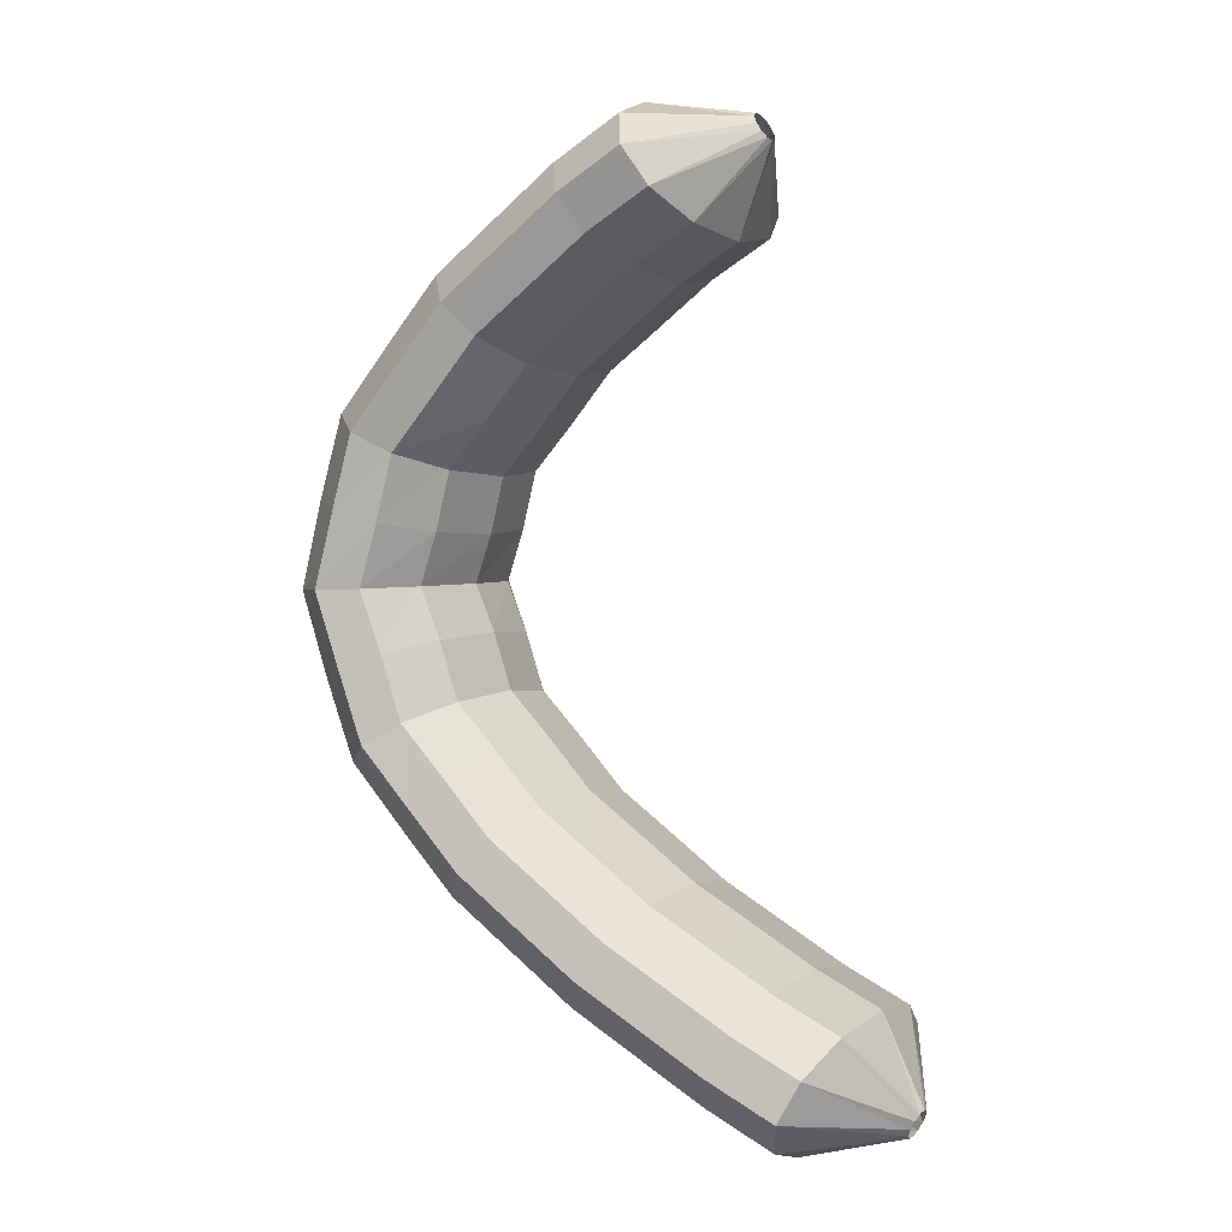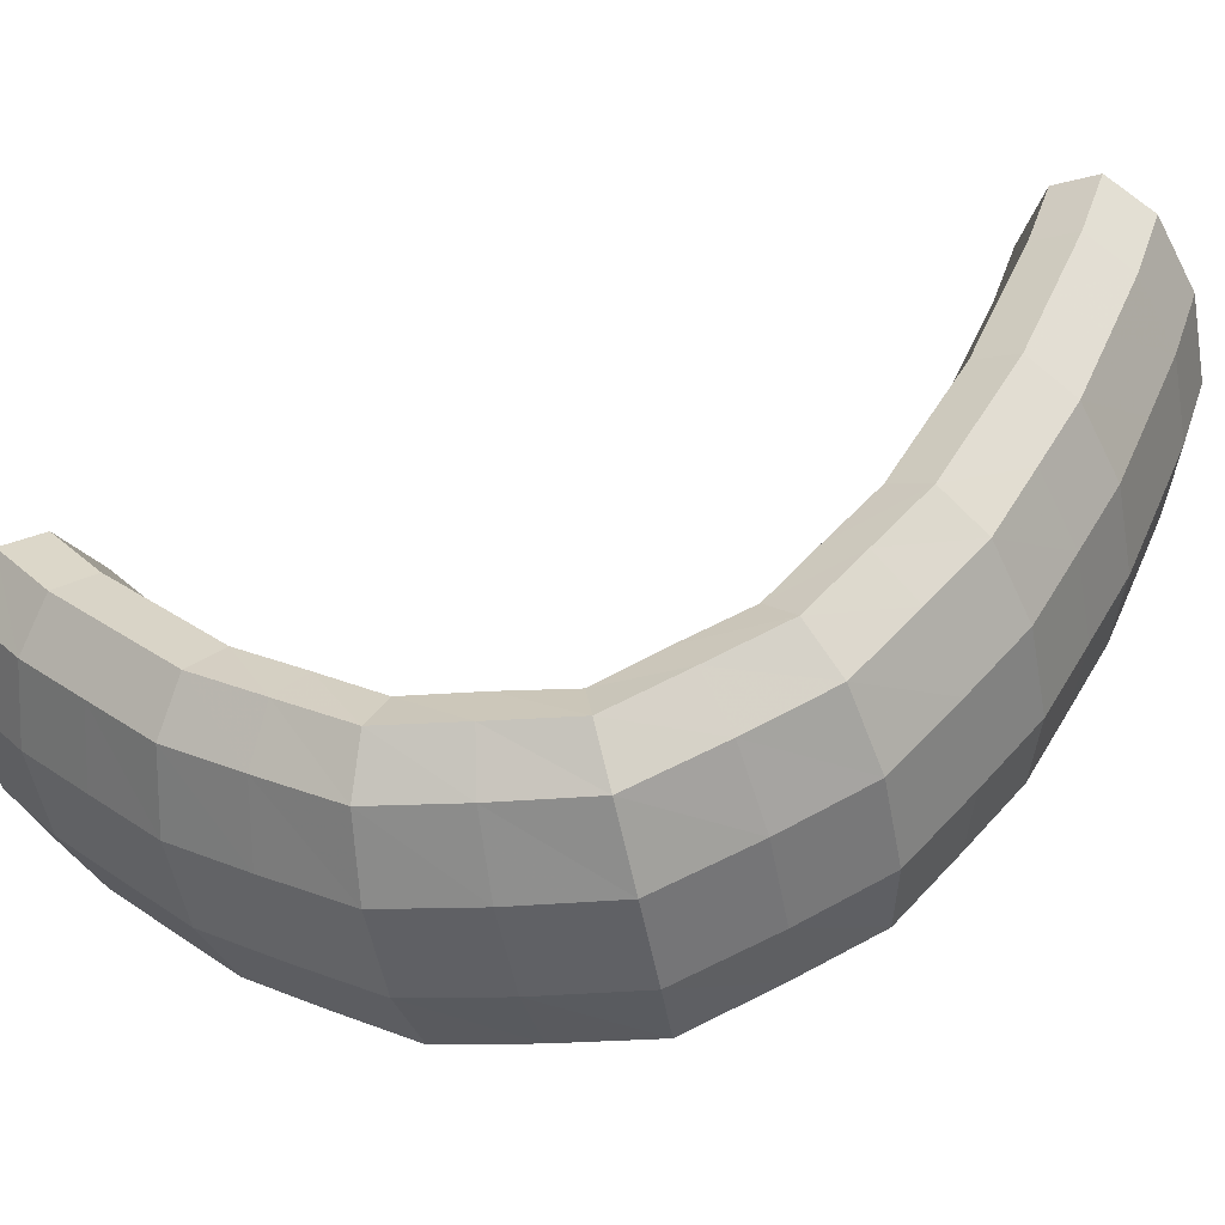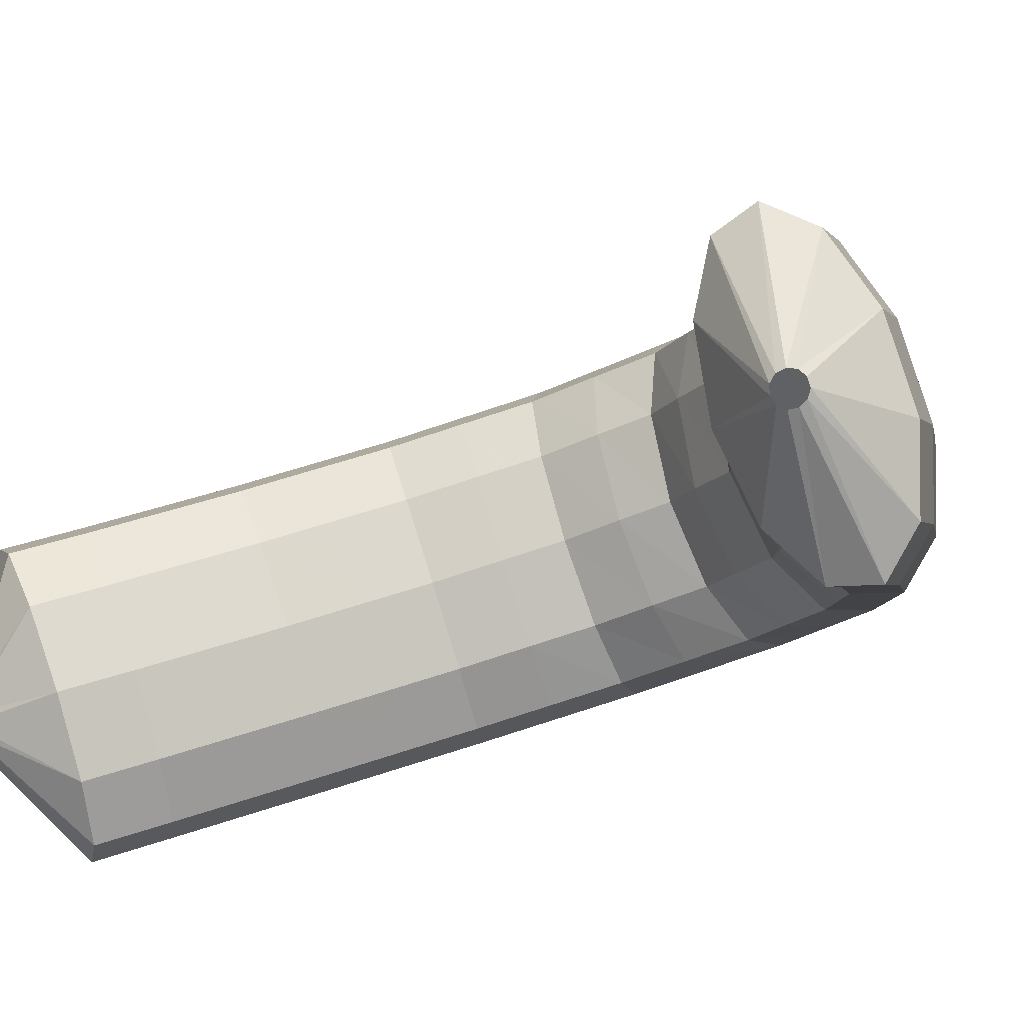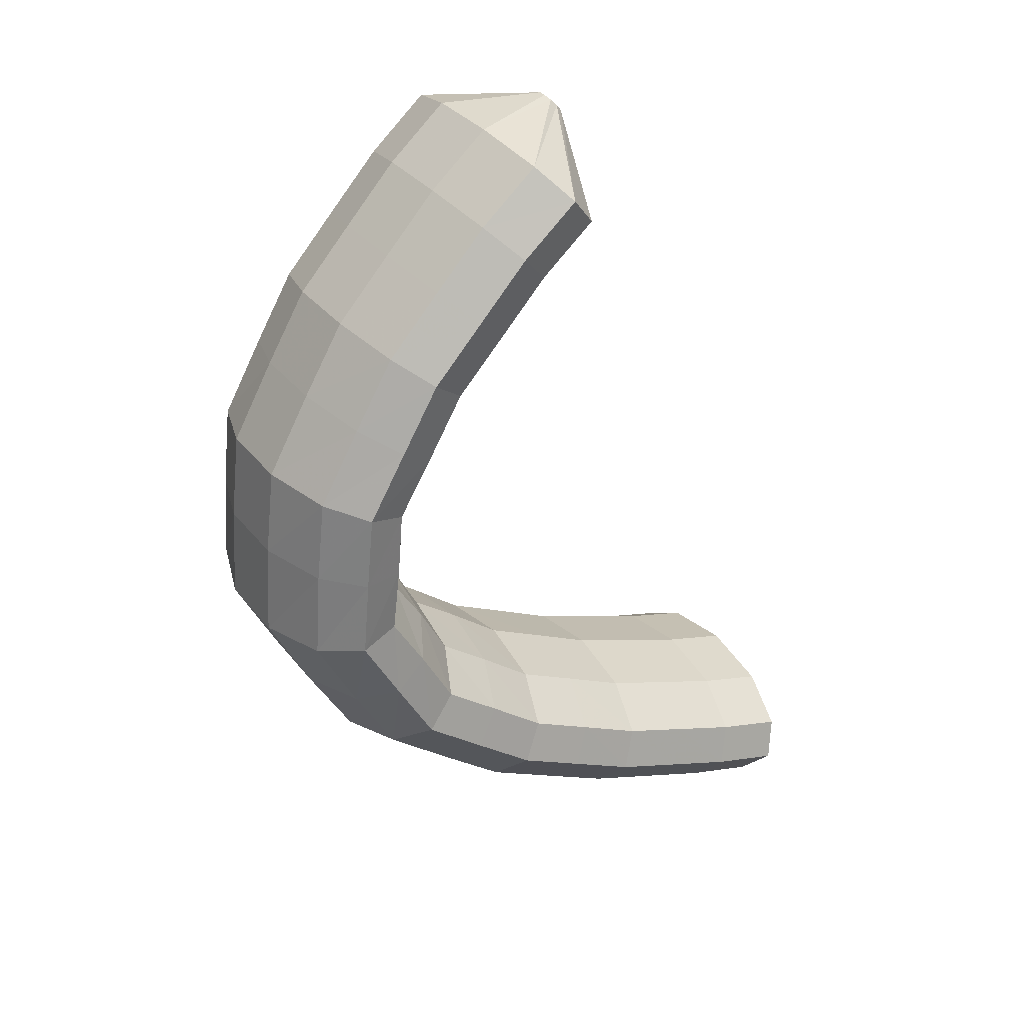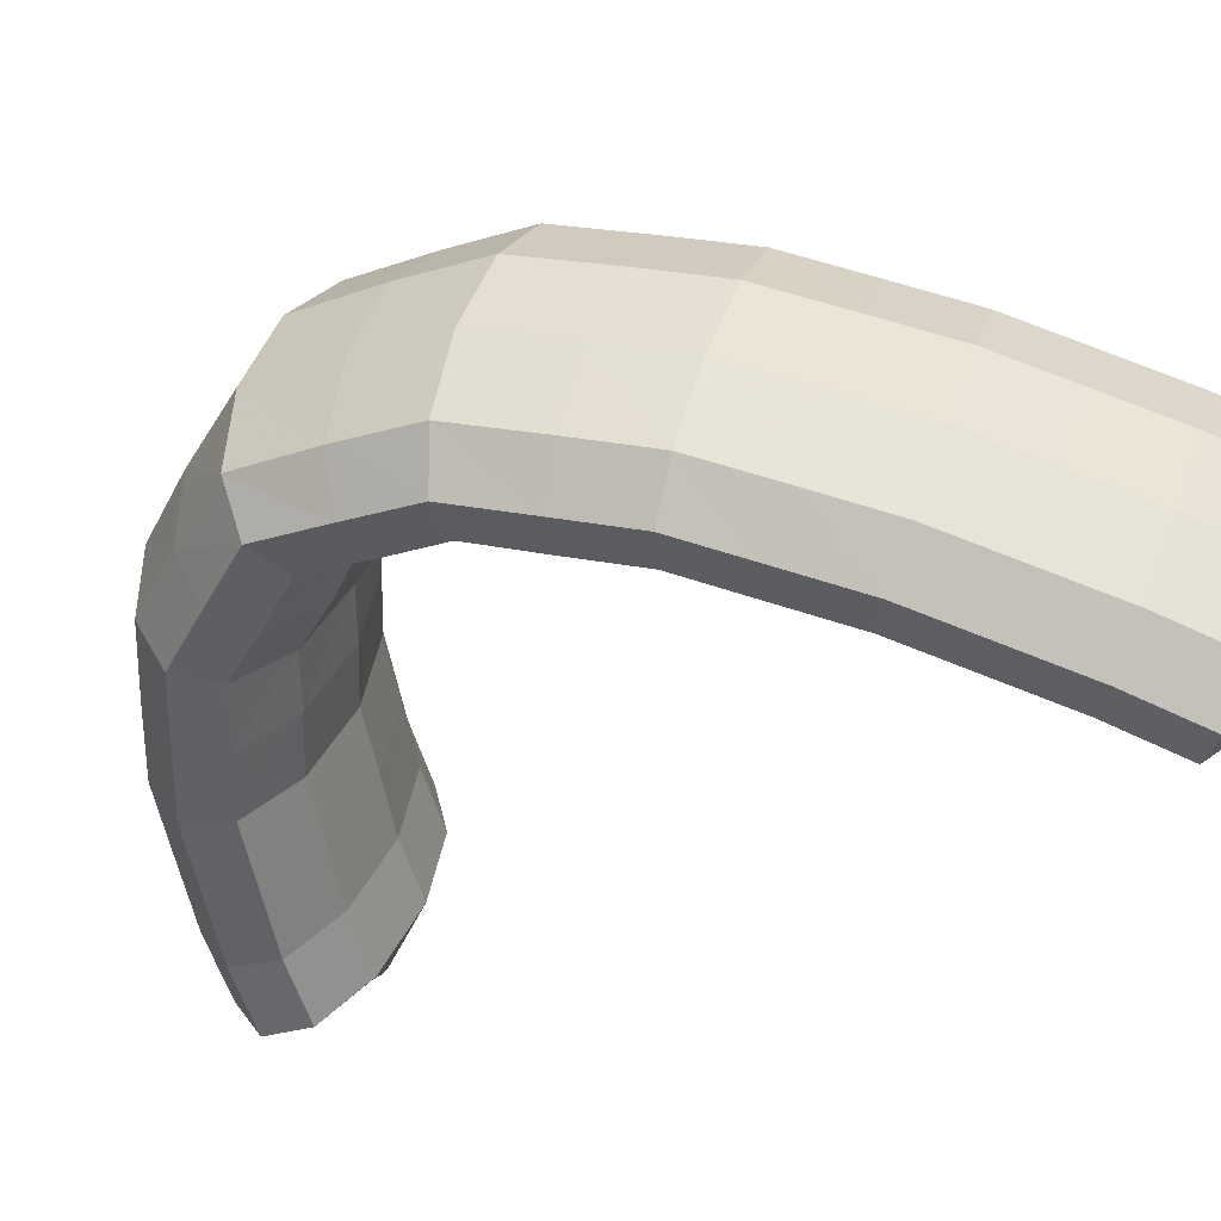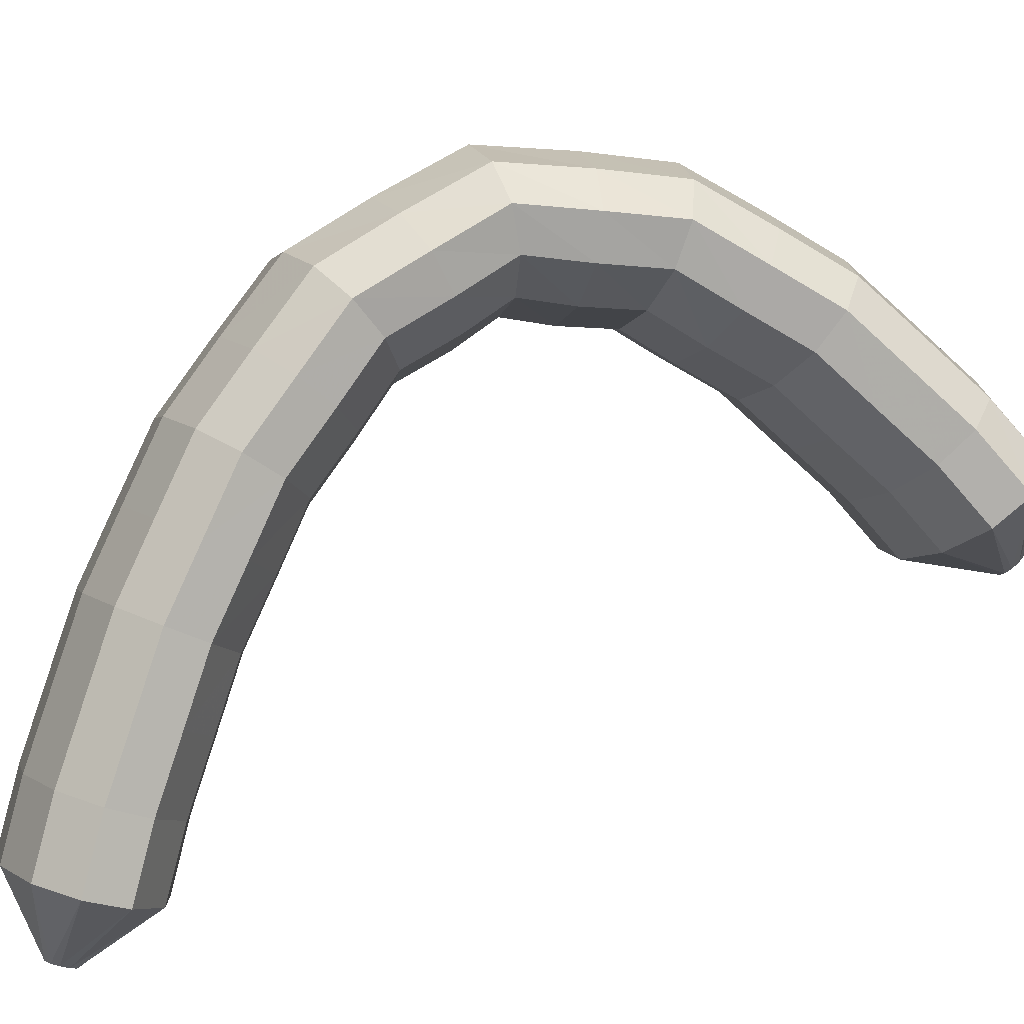
<metadata>
{"format":"obj","ext":"obj","renderer":"f3d","projection":"perspective","resolution":1024,"background":"white","views":[{"elev":12.8,"azim":55.5,"up":"+Y"},{"elev":66.4,"azim":-93.2,"up":"+Z"},{"elev":-29.6,"azim":147.9,"up":"+Z"},{"elev":42.2,"azim":-4.3,"up":"+Y"},{"elev":-25.2,"azim":-31.8,"up":"+Z"},{"elev":64.8,"azim":82.5,"up":"+Z"}]}
</metadata>
<code>
g tube1
v 170.5 73.95 189.5
v 170.4 73.84 189.3
v 170.3 73.61 189.2
v 170.2 73.35 189.2
v 170.2 73.13 189.4
v 170.2 73.03 189.6
v 170.4 73.07 189.9
v 170.5 73.25 190
v 170.6 73.5 190.1
v 170.7 73.75 190
v 170.6 73.92 189.7
v 170.5 73.95 189.5
v 168.9 76.67 189.8
v 167.6 75.89 187.6
v 166.5 74.62 186.2
v 166 73.27 186.3
v 166.2 72.27 187.7
v 167.1 71.93 190
v 168.3 72.37 192.5
v 169.6 73.44 194.3
v 170.4 74.8 195
v 170.6 76.03 194.2
v 170 76.72 192.3
v 168.9 76.67 189.8
v 166.9 77.51 190.7
v 165.6 76.74 188.5
v 164.4 75.48 187.2
v 163.8 74.15 187.2
v 164 73.17 188.6
v 164.9 72.84 191
v 166.1 73.27 193.4
v 167.4 74.33 195.3
v 168.3 75.68 195.9
v 168.5 76.89 195.2
v 168 77.57 193.2
v 166.9 77.51 190.7
v 164.9 78.51 191.6
v 163.5 77.74 189.3
v 162.4 76.5 188
v 161.8 75.19 188.1
v 161.9 74.22 189.6
v 162.7 73.9 191.9
v 164 74.34 194.4
v 165.3 75.39 196.2
v 166.2 76.72 196.8
v 166.5 77.9 196
v 166 78.57 194.1
v 164.9 78.51 191.6
v 162.9 79.48 192.4
v 161.6 78.72 190.2
v 160.4 77.51 188.9
v 159.7 76.23 189
v 159.7 75.29 190.5
v 160.5 74.99 192.8
v 161.8 75.43 195.3
v 163.1 76.46 197.1
v 164.1 77.76 197.7
v 164.4 78.91 196.9
v 164 79.55 194.9
v 162.9 79.48 192.4
v 161.1 80.68 193.1
v 159.7 79.93 190.9
v 158.4 78.74 189.7
v 157.7 77.5 189.8
v 157.7 76.6 191.3
v 158.5 76.32 193.6
v 159.7 76.76 196.1
v 161.1 77.77 197.9
v 162.1 79.03 198.5
v 162.5 80.15 197.7
v 162.1 80.76 195.7
v 161.1 80.68 193.1
v 159.3 81.81 193.9
v 157.9 81.08 191.6
v 156.5 79.95 190.4
v 155.7 78.79 190.6
v 155.6 77.96 192.1
v 156.3 77.72 194.5
v 157.6 78.16 197
v 159 79.12 198.8
v 160.1 80.32 199.3
v 160.6 81.36 198.4
v 160.3 81.92 196.4
v 159.3 81.81 193.9
v 157.7 83.31 194.4
v 156.3 82.6 192.2
v 154.9 81.54 191
v 153.9 80.46 191.2
v 153.7 79.71 192.8
v 154.4 79.52 195.2
v 155.7 79.95 197.6
v 157.1 80.87 199.4
v 158.4 81.99 199.9
v 159 82.94 199
v 158.7 83.43 196.9
v 157.7 83.31 194.4
v 156.3 84.58 194.9
v 154.8 83.94 192.7
v 153.3 83.03 191.5
v 152.1 82.16 191.8
v 151.8 81.6 193.4
v 152.3 81.52 195.9
v 153.6 81.96 198.3
v 155.2 82.76 200.1
v 156.6 83.69 200.5
v 157.4 84.44 199.5
v 157.2 84.77 197.4
v 156.3 84.58 194.9
v 155.5 86.35 195
v 154 85.77 192.8
v 152.3 85.05 191.7
v 151 84.42 192
v 150.6 84.08 193.6
v 151 84.13 196.1
v 152.3 84.57 198.5
v 154 85.25 200.3
v 155.5 85.95 200.7
v 156.4 86.46 199.7
v 156.4 86.61 197.6
v 155.5 86.35 195
v 154.7 87.83 195.2
v 153.1 87.36 193
v 151.3 86.95 191.8
v 149.9 86.73 192.1
v 149.4 86.76 193.8
v 149.8 87.03 196.2
v 151 87.47 198.7
v 152.8 87.92 200.4
v 154.4 88.25 200.8
v 155.4 88.36 199.8
v 155.5 88.2 197.7
v 154.7 87.83 195.2
v 154.9 89.44 194.7
v 153.4 89.1 192.5
v 151.6 89.01 191.3
v 150.2 89.2 191.6
v 149.6 89.62 193.2
v 150 90.13 195.6
v 151.2 90.56 198
v 153 90.79 199.8
v 154.6 90.73 200.3
v 155.7 90.41 199.3
v 155.8 89.93 197.3
v 154.9 89.44 194.7
v 155.1 91.3 194.3
v 153.5 91.04 192.1
v 151.8 91.17 190.9
v 150.4 91.65 191
v 149.9 92.33 192.5
v 150.3 92.99 194.9
v 151.6 93.43 197.4
v 153.3 93.5 199.2
v 154.9 93.18 199.7
v 155.9 92.57 198.9
v 156 91.87 196.9
v 155.1 91.3 194.3
v 156 92.82 193.6
v 154.5 92.63 191.3
v 152.8 92.96 190
v 151.6 93.7 190.1
v 151.1 94.62 191.5
v 151.6 95.42 193.8
v 152.9 95.85 196.3
v 154.5 95.78 198.1
v 156.1 95.23 198.8
v 156.9 94.36 198
v 156.9 93.47 196.1
v 156 92.82 193.6
v 157 94.6 192.8
v 155.5 94.44 190.5
v 153.9 94.86 189.1
v 152.8 95.71 189.1
v 152.4 96.73 190.5
v 152.9 97.6 192.7
v 154.2 98.03 195.2
v 155.8 97.9 197.1
v 157.2 97.24 197.8
v 158 96.26 197.1
v 157.9 95.28 195.2
v 157 94.6 192.8
v 158.4 96.06 191.8
v 156.9 95.93 189.5
v 155.4 96.42 188.1
v 154.3 97.38 188
v 154 98.5 189.3
v 154.6 99.42 191.6
v 155.8 99.86 194.1
v 157.4 99.67 196
v 158.7 98.91 196.8
v 159.5 97.83 196.1
v 159.3 96.77 194.3
v 158.4 96.06 191.8
v 159.8 97.61 190.8
v 158.3 97.5 188.5
v 156.9 98.03 187.1
v 155.8 99.04 187
v 155.6 100.2 188.2
v 156.2 101.2 190.5
v 157.4 101.6 192.9
v 159 101.4 194.9
v 160.3 100.6 195.7
v 160.9 99.43 195.1
v 160.8 98.33 193.3
v 159.8 97.61 190.8
v 161.4 98.95 189.8
v 159.9 98.85 187.4
v 158.5 99.42 186
v 157.5 100.5 185.8
v 157.3 101.7 187.1
v 157.9 102.7 189.3
v 159.2 103.1 191.8
v 160.7 102.9 193.7
v 162 102 194.6
v 162.6 100.8 194
v 162.4 99.69 192.2
v 161.4 98.95 189.8
v 161.9 102 189
v 161.8 102 188.7
v 161.6 102.1 188.6
v 161.4 102.4 188.6
v 161.3 102.6 188.7
v 161.3 102.7 189
v 161.4 102.8 189.2
v 161.6 102.7 189.4
v 161.8 102.5 189.5
v 162 102.3 189.4
v 162 102.1 189.2
v 161.9 102 189
f 1 2 14
f 14 13 1
f 2 3 15
f 15 14 2
f 3 4 16
f 16 15 3
f 4 5 17
f 17 16 4
f 5 6 18
f 18 17 5
f 6 7 19
f 19 18 6
f 7 8 20
f 20 19 7
f 8 9 21
f 21 20 8
f 9 10 22
f 22 21 9
f 10 11 23
f 23 22 10
f 11 12 24
f 24 23 11
f 13 14 26
f 26 25 13
f 14 15 27
f 27 26 14
f 15 16 28
f 28 27 15
f 16 17 29
f 29 28 16
f 17 18 30
f 30 29 17
f 18 19 31
f 31 30 18
f 19 20 32
f 32 31 19
f 20 21 33
f 33 32 20
f 21 22 34
f 34 33 21
f 22 23 35
f 35 34 22
f 23 24 36
f 36 35 23
f 25 26 38
f 38 37 25
f 26 27 39
f 39 38 26
f 27 28 40
f 40 39 27
f 28 29 41
f 41 40 28
f 29 30 42
f 42 41 29
f 30 31 43
f 43 42 30
f 31 32 44
f 44 43 31
f 32 33 45
f 45 44 32
f 33 34 46
f 46 45 33
f 34 35 47
f 47 46 34
f 35 36 48
f 48 47 35
f 37 38 50
f 50 49 37
f 38 39 51
f 51 50 38
f 39 40 52
f 52 51 39
f 40 41 53
f 53 52 40
f 41 42 54
f 54 53 41
f 42 43 55
f 55 54 42
f 43 44 56
f 56 55 43
f 44 45 57
f 57 56 44
f 45 46 58
f 58 57 45
f 46 47 59
f 59 58 46
f 47 48 60
f 60 59 47
f 49 50 62
f 62 61 49
f 50 51 63
f 63 62 50
f 51 52 64
f 64 63 51
f 52 53 65
f 65 64 52
f 53 54 66
f 66 65 53
f 54 55 67
f 67 66 54
f 55 56 68
f 68 67 55
f 56 57 69
f 69 68 56
f 57 58 70
f 70 69 57
f 58 59 71
f 71 70 58
f 59 60 72
f 72 71 59
f 61 62 74
f 74 73 61
f 62 63 75
f 75 74 62
f 63 64 76
f 76 75 63
f 64 65 77
f 77 76 64
f 65 66 78
f 78 77 65
f 66 67 79
f 79 78 66
f 67 68 80
f 80 79 67
f 68 69 81
f 81 80 68
f 69 70 82
f 82 81 69
f 70 71 83
f 83 82 70
f 71 72 84
f 84 83 71
f 73 74 86
f 86 85 73
f 74 75 87
f 87 86 74
f 75 76 88
f 88 87 75
f 76 77 89
f 89 88 76
f 77 78 90
f 90 89 77
f 78 79 91
f 91 90 78
f 79 80 92
f 92 91 79
f 80 81 93
f 93 92 80
f 81 82 94
f 94 93 81
f 82 83 95
f 95 94 82
f 83 84 96
f 96 95 83
f 85 86 98
f 98 97 85
f 86 87 99
f 99 98 86
f 87 88 100
f 100 99 87
f 88 89 101
f 101 100 88
f 89 90 102
f 102 101 89
f 90 91 103
f 103 102 90
f 91 92 104
f 104 103 91
f 92 93 105
f 105 104 92
f 93 94 106
f 106 105 93
f 94 95 107
f 107 106 94
f 95 96 108
f 108 107 95
f 97 98 110
f 110 109 97
f 98 99 111
f 111 110 98
f 99 100 112
f 112 111 99
f 100 101 113
f 113 112 100
f 101 102 114
f 114 113 101
f 102 103 115
f 115 114 102
f 103 104 116
f 116 115 103
f 104 105 117
f 117 116 104
f 105 106 118
f 118 117 105
f 106 107 119
f 119 118 106
f 107 108 120
f 120 119 107
f 109 110 122
f 122 121 109
f 110 111 123
f 123 122 110
f 111 112 124
f 124 123 111
f 112 113 125
f 125 124 112
f 113 114 126
f 126 125 113
f 114 115 127
f 127 126 114
f 115 116 128
f 128 127 115
f 116 117 129
f 129 128 116
f 117 118 130
f 130 129 117
f 118 119 131
f 131 130 118
f 119 120 132
f 132 131 119
f 121 122 134
f 134 133 121
f 122 123 135
f 135 134 122
f 123 124 136
f 136 135 123
f 124 125 137
f 137 136 124
f 125 126 138
f 138 137 125
f 126 127 139
f 139 138 126
f 127 128 140
f 140 139 127
f 128 129 141
f 141 140 128
f 129 130 142
f 142 141 129
f 130 131 143
f 143 142 130
f 131 132 144
f 144 143 131
f 133 134 146
f 146 145 133
f 134 135 147
f 147 146 134
f 135 136 148
f 148 147 135
f 136 137 149
f 149 148 136
f 137 138 150
f 150 149 137
f 138 139 151
f 151 150 138
f 139 140 152
f 152 151 139
f 140 141 153
f 153 152 140
f 141 142 154
f 154 153 141
f 142 143 155
f 155 154 142
f 143 144 156
f 156 155 143
f 145 146 158
f 158 157 145
f 146 147 159
f 159 158 146
f 147 148 160
f 160 159 147
f 148 149 161
f 161 160 148
f 149 150 162
f 162 161 149
f 150 151 163
f 163 162 150
f 151 152 164
f 164 163 151
f 152 153 165
f 165 164 152
f 153 154 166
f 166 165 153
f 154 155 167
f 167 166 154
f 155 156 168
f 168 167 155
f 157 158 170
f 170 169 157
f 158 159 171
f 171 170 158
f 159 160 172
f 172 171 159
f 160 161 173
f 173 172 160
f 161 162 174
f 174 173 161
f 162 163 175
f 175 174 162
f 163 164 176
f 176 175 163
f 164 165 177
f 177 176 164
f 165 166 178
f 178 177 165
f 166 167 179
f 179 178 166
f 167 168 180
f 180 179 167
f 169 170 182
f 182 181 169
f 170 171 183
f 183 182 170
f 171 172 184
f 184 183 171
f 172 173 185
f 185 184 172
f 173 174 186
f 186 185 173
f 174 175 187
f 187 186 174
f 175 176 188
f 188 187 175
f 176 177 189
f 189 188 176
f 177 178 190
f 190 189 177
f 178 179 191
f 191 190 178
f 179 180 192
f 192 191 179
f 181 182 194
f 194 193 181
f 182 183 195
f 195 194 182
f 183 184 196
f 196 195 183
f 184 185 197
f 197 196 184
f 185 186 198
f 198 197 185
f 186 187 199
f 199 198 186
f 187 188 200
f 200 199 187
f 188 189 201
f 201 200 188
f 189 190 202
f 202 201 189
f 190 191 203
f 203 202 190
f 191 192 204
f 204 203 191
f 193 194 206
f 206 205 193
f 194 195 207
f 207 206 194
f 195 196 208
f 208 207 195
f 196 197 209
f 209 208 196
f 197 198 210
f 210 209 197
f 198 199 211
f 211 210 198
f 199 200 212
f 212 211 199
f 200 201 213
f 213 212 200
f 201 202 214
f 214 213 201
f 202 203 215
f 215 214 202
f 203 204 216
f 216 215 203
f 205 206 218
f 218 217 205
f 206 207 219
f 219 218 206
f 207 208 220
f 220 219 207
f 208 209 221
f 221 220 208
f 209 210 222
f 222 221 209
f 210 211 223
f 223 222 210
f 211 212 224
f 224 223 211
f 212 213 225
f 225 224 212
f 213 214 226
f 226 225 213
f 214 215 227
f 227 226 214
f 215 216 228
f 228 227 215
g

</code>
